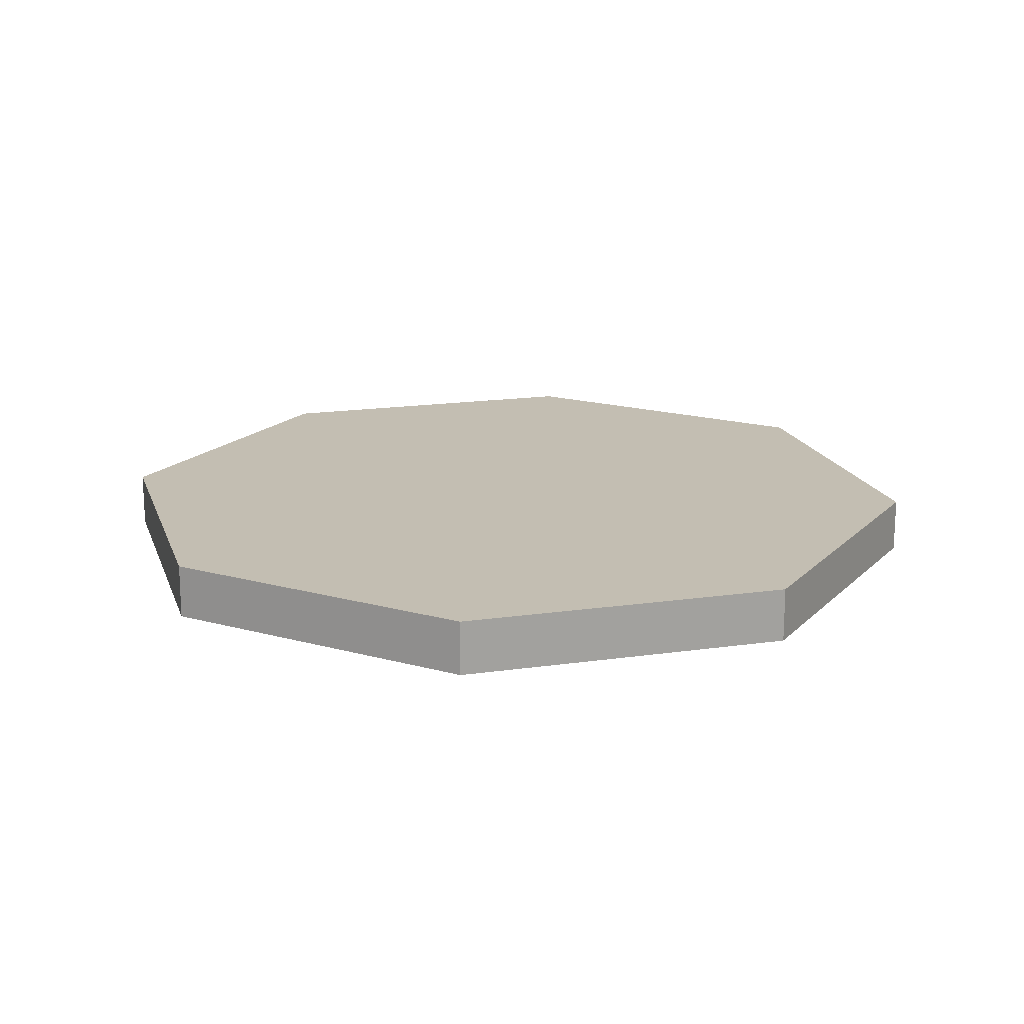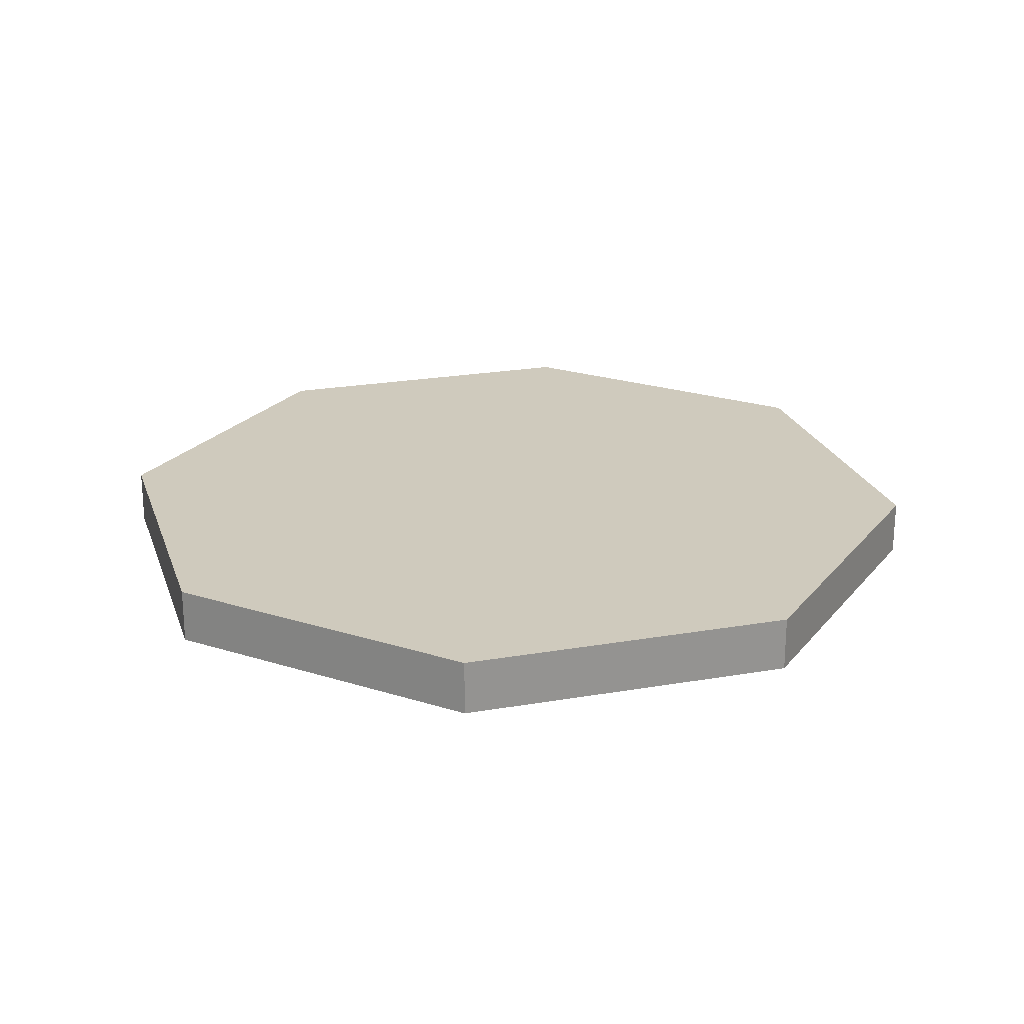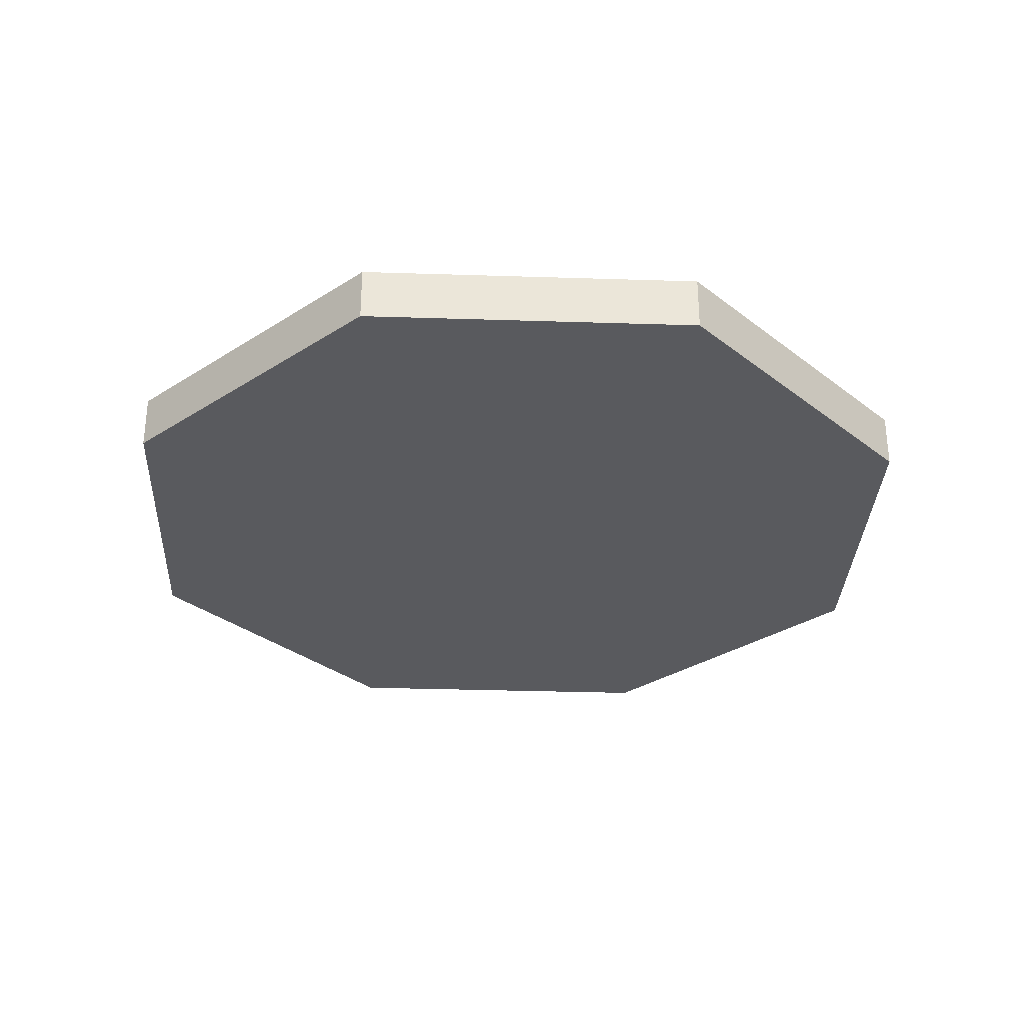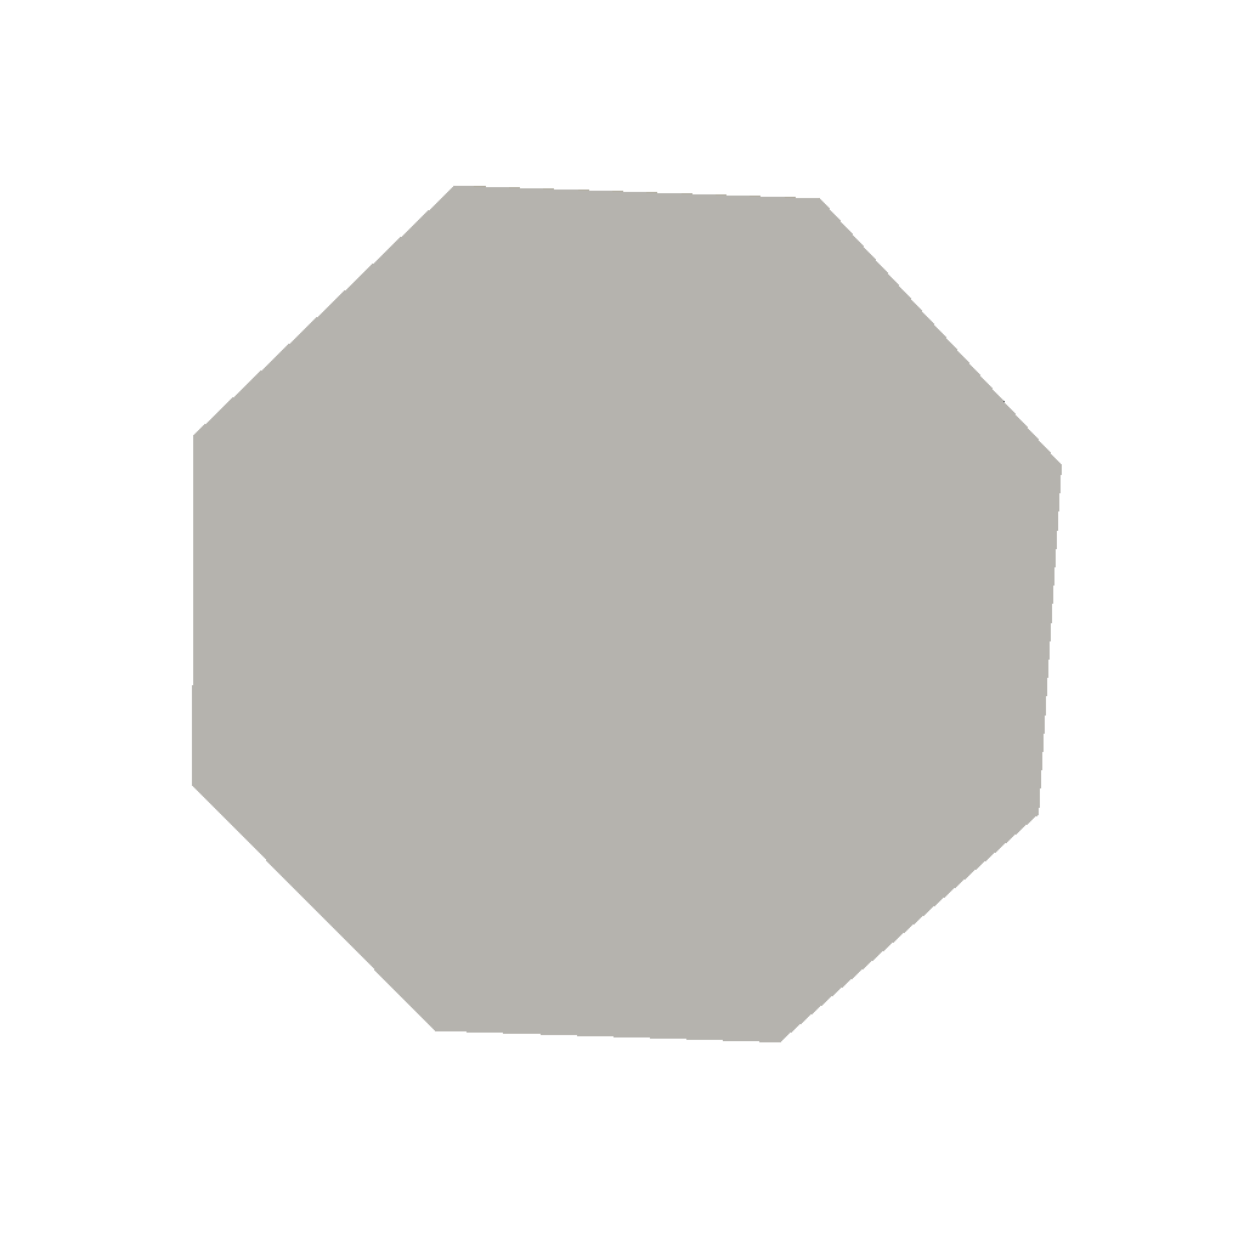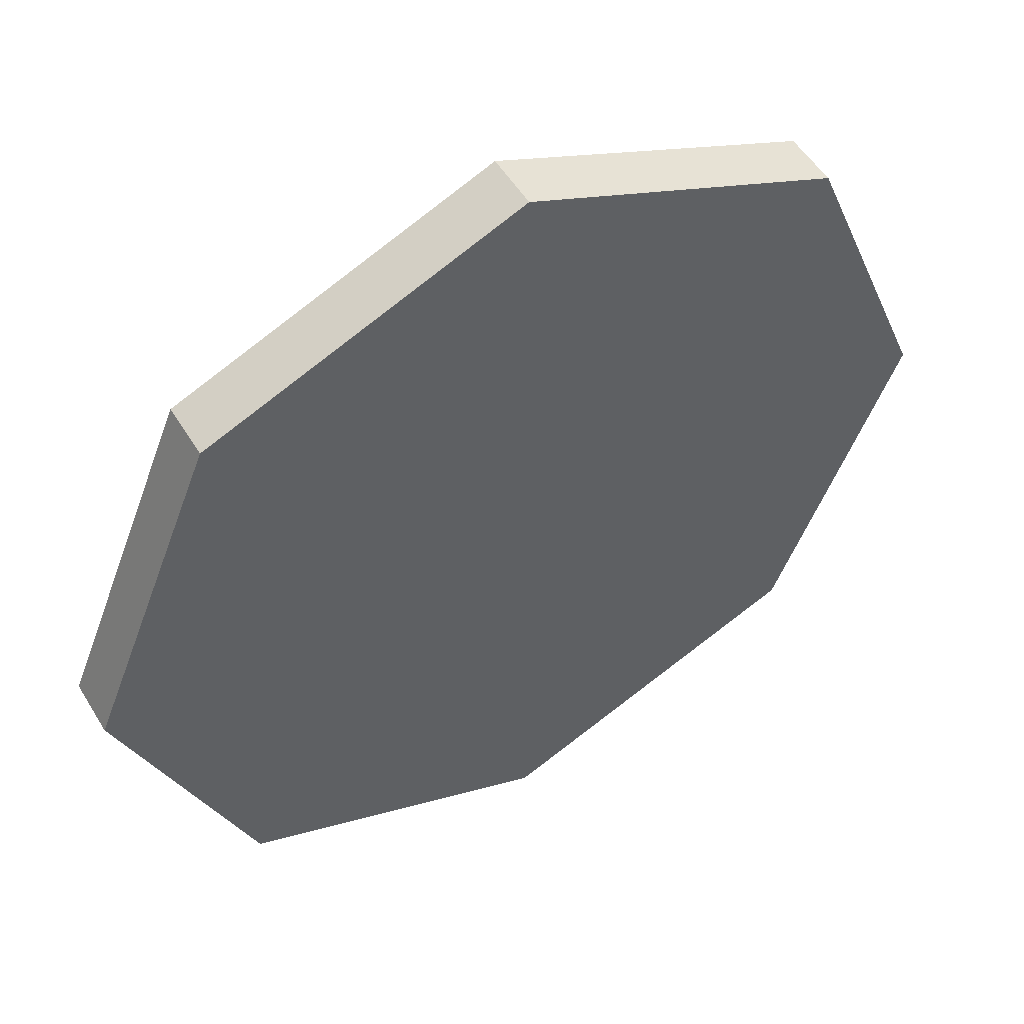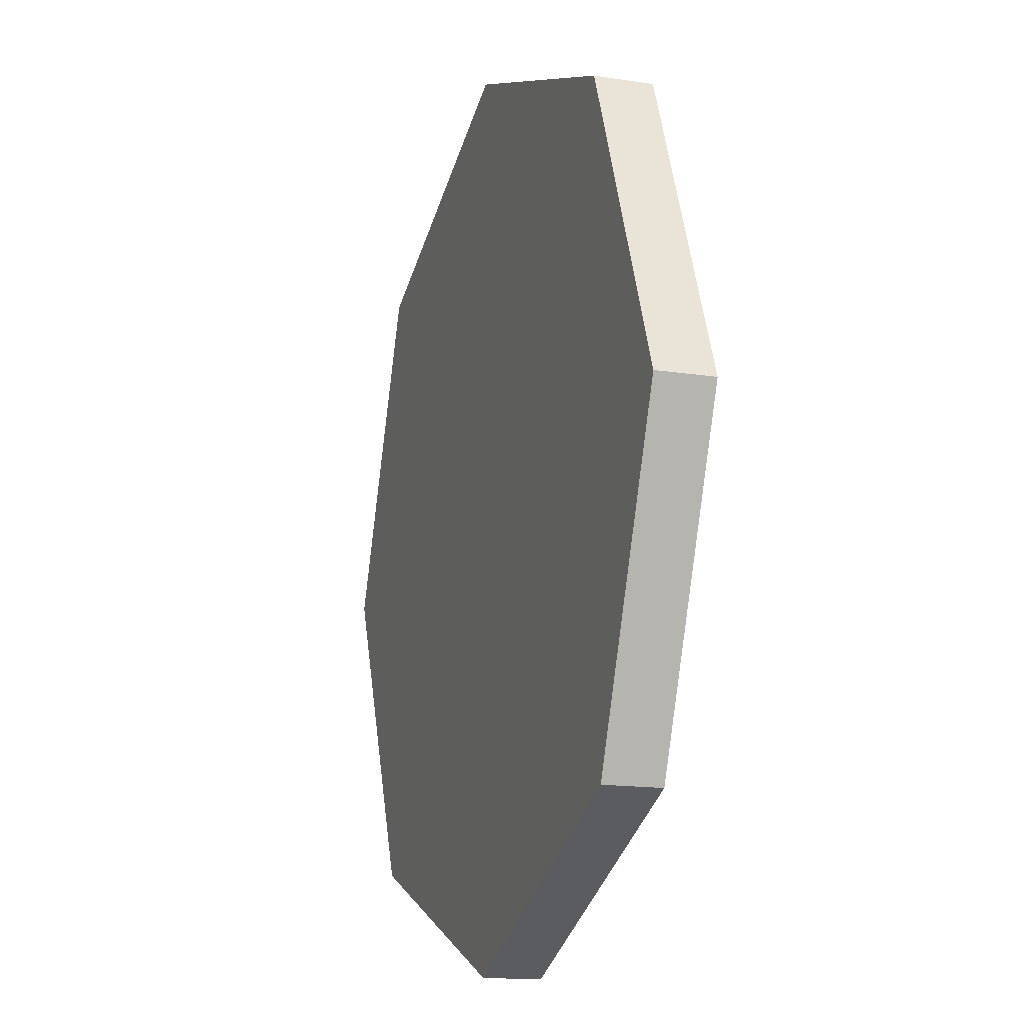
<metadata>
{"format":"obj","ext":"obj","renderer":"f3d","projection":"perspective","resolution":1024,"background":"white","views":[{"elev":17.5,"azim":6.5,"up":"+Y"},{"elev":23.0,"azim":96.0,"up":"+Y"},{"elev":-31.6,"azim":154.9,"up":"+Y"},{"elev":-79.9,"azim":-69.5,"up":"+Y"},{"elev":52.1,"azim":149.4,"up":"+Z"},{"elev":-15.3,"azim":71.7,"up":"+Z"}]}
</metadata>
<code>
v  0.3536 0.0313 -0.3536
v  -0 0.0313 -0.5
v  -0.3536 0.0313 -0.3536
v  -0.5 0.0313 0
v  -0.3536 0.0312 0.3536
v  0 0.0313 0.5
v  0.3536 0.0312 0.3536
v  0.5 0.0313 -0
v  0.3536 -0.0313 -0.3536
v  -0 -0.0313 -0.5
v  -0.3536 -0.0313 -0.3536
v  -0.5 -0.0313 0
v  -0.3536 -0.0313 0.3536
v  0 -0.0313 0.5
v  0.3536 -0.0313 0.3536
v  0.5 -0.0313 -0
v  -0.3536 0.0313 -0.3536
v  0.5 0.0313 -0
v  -0.3536 -0.0313 -0.3536
v  0.5 -0.0313 -0
v  0.3536 0.0313 -0.3536
v  -0 0.0313 -0.5
v  -0.5 0.0313 0
v  -0.3536 0.0312 0.3536
v  0 0.0313 0.5
v  0.3536 0.0312 0.3536
v  0.3536 -0.0313 -0.3536
v  -0 -0.0313 -0.5
v  -0.5 -0.0313 0
v  -0.3536 -0.0313 0.3536
v  0 -0.0313 0.5
v  0.3536 -0.0313 0.3536
g OctOffset
f 14 32 7
f 7 25 14
f 15 20 8
f 8 26 15
f 16 27 1
f 1 18 16
f 9 28 2
f 2 21 9
f 10 19 3
f 3 22 10
f 11 29 4
f 4 17 11
f 12 30 5
f 5 23 12
f 13 31 6
f 6 24 13
v  0.3536 0.0313 -0.3536
v  -0 0.0313 -0.5
v  -0.3536 0.0313 -0.3536
v  -0.5 0.0313 0
v  -0.3536 0.0312 0.3536
v  0 0.0313 0.5
v  0.3536 0.0312 0.3536
v  0.5 0.0313 -0
v  0.3536 -0.0313 -0.3536
v  -0 -0.0313 -0.5
v  -0.3536 -0.0313 -0.3536
v  -0.5 -0.0313 0
v  -0.3536 -0.0313 0.3536
v  0 -0.0313 0.5
v  0.3536 -0.0313 0.3536
v  0.5 -0.0313 -0
g OctOffset_faces
f 40 33 34
f 40 34 35
f 40 35 36
f 40 36 37
f 40 37 38
f 40 38 39
f 42 41 48
f 48 47 46
f 48 46 45
f 48 45 44
f 48 44 43
f 42 48 43

</code>
